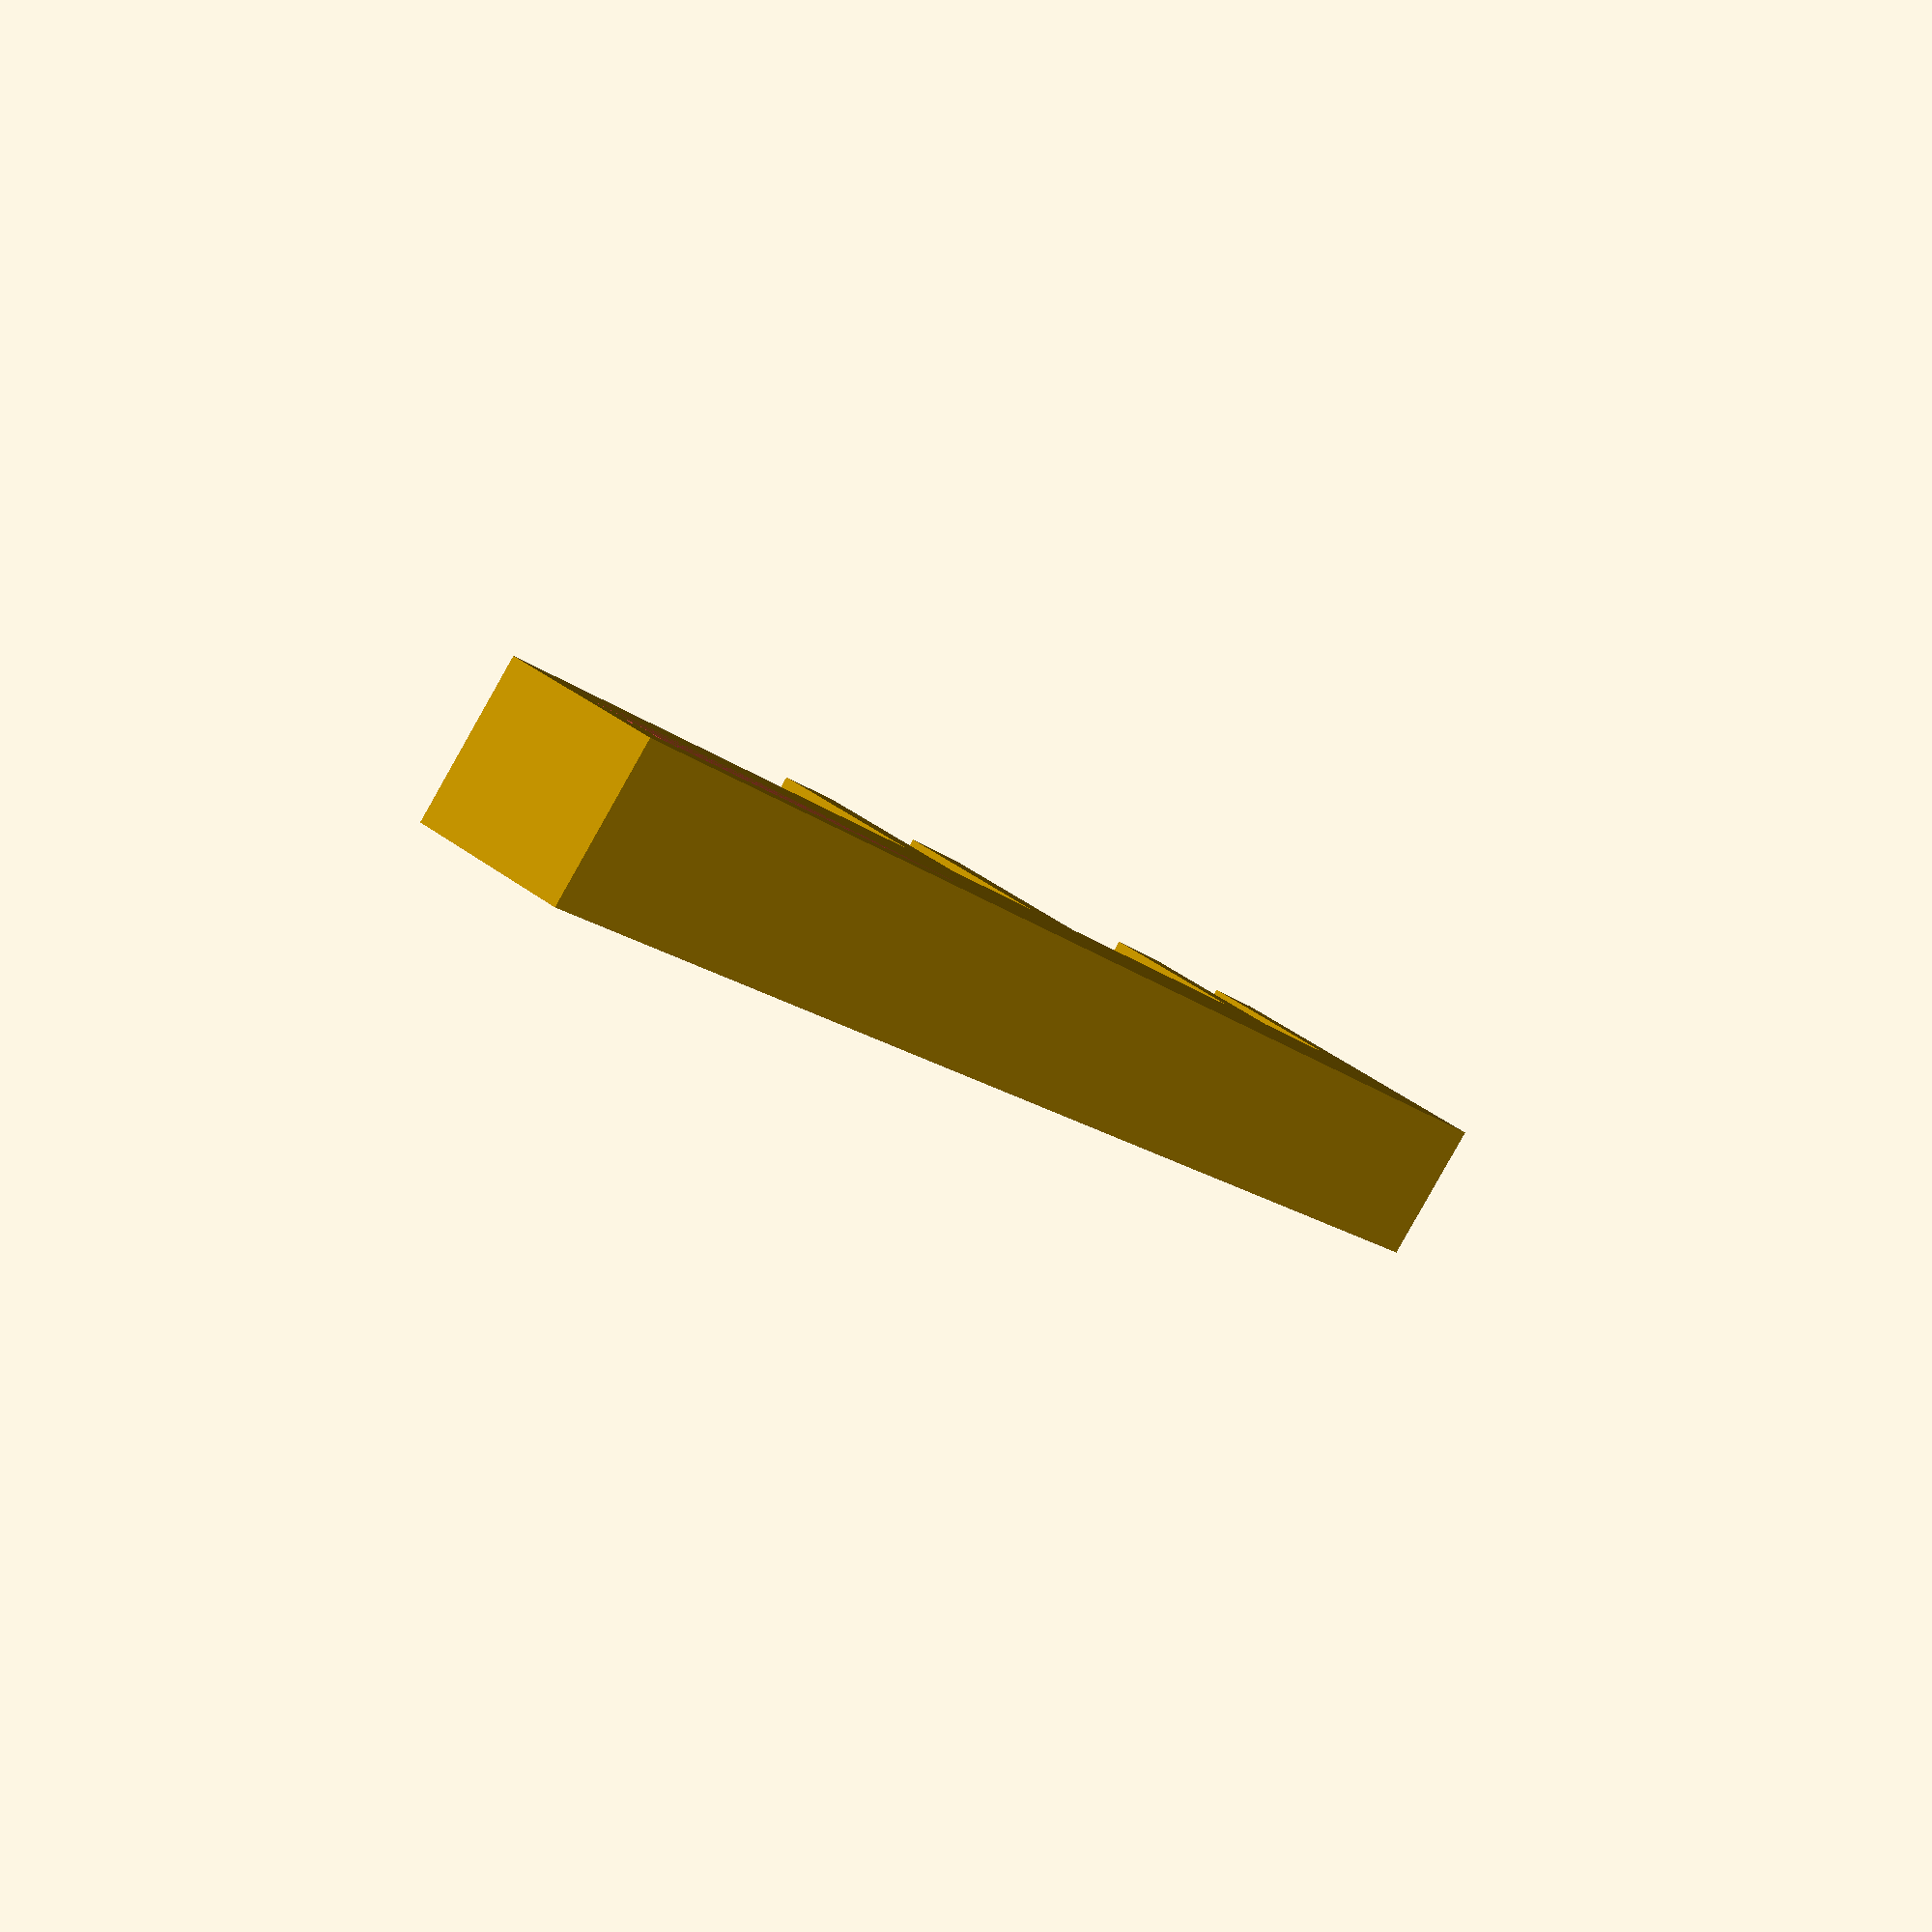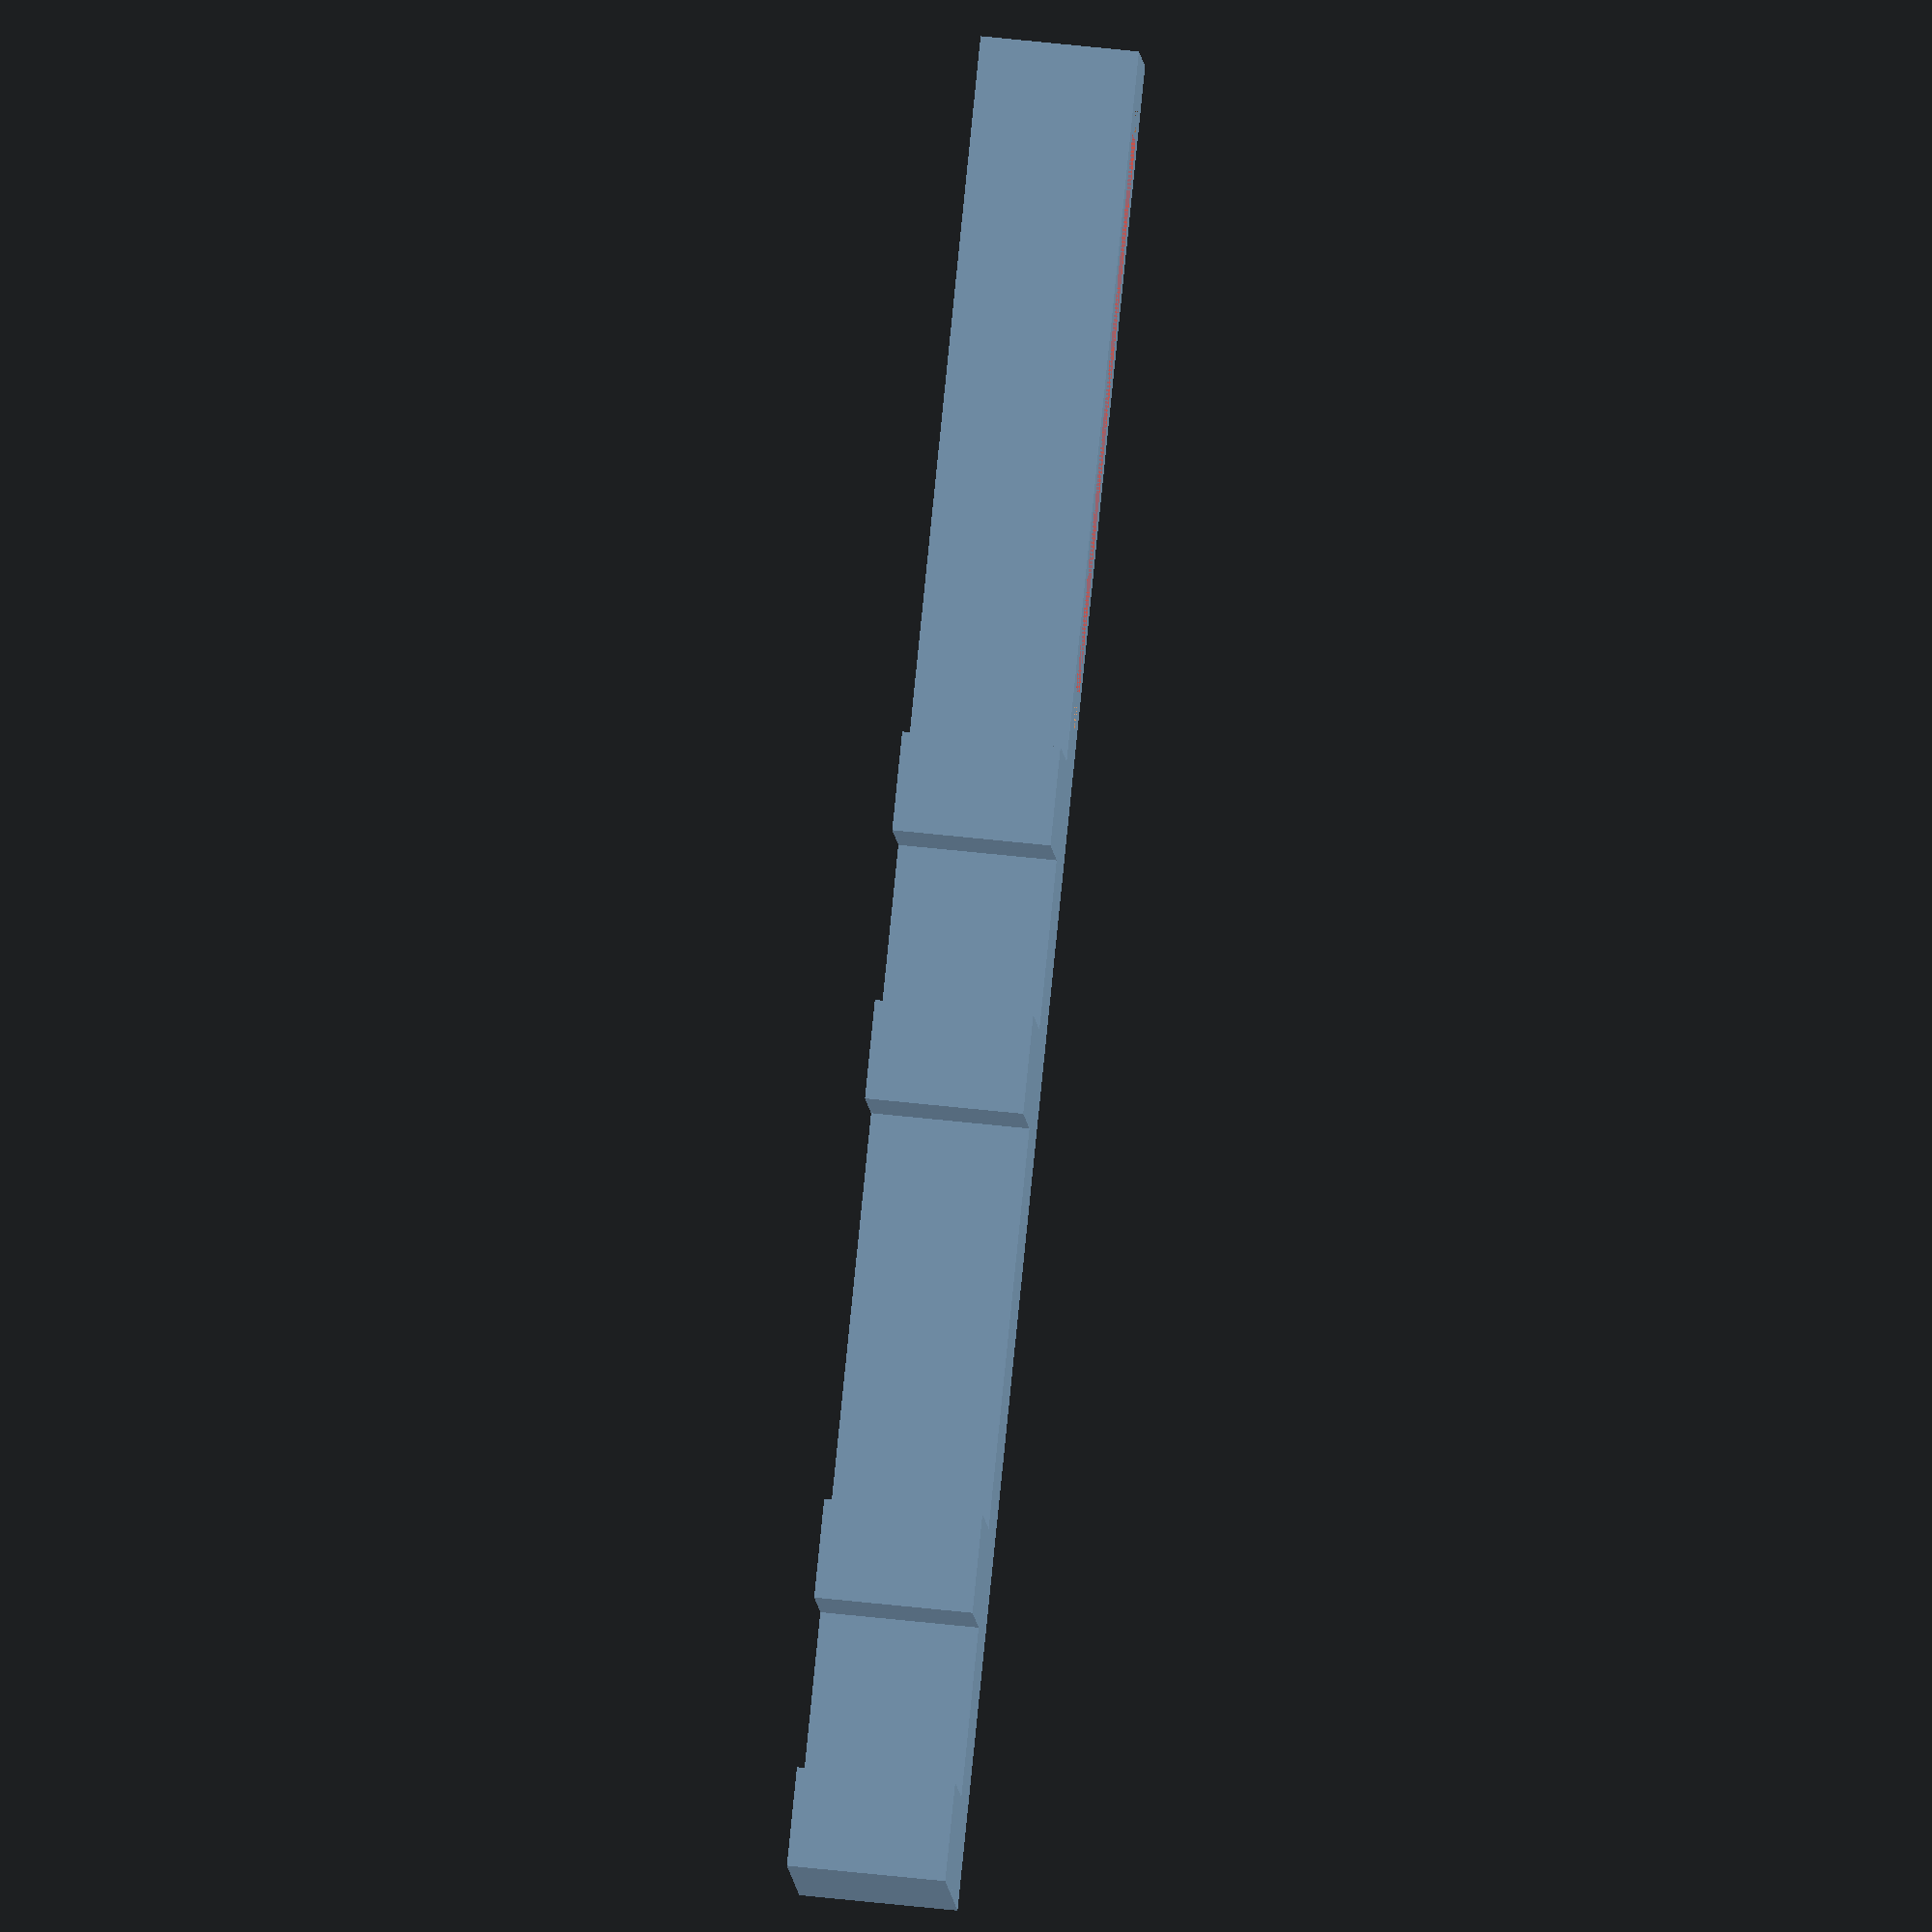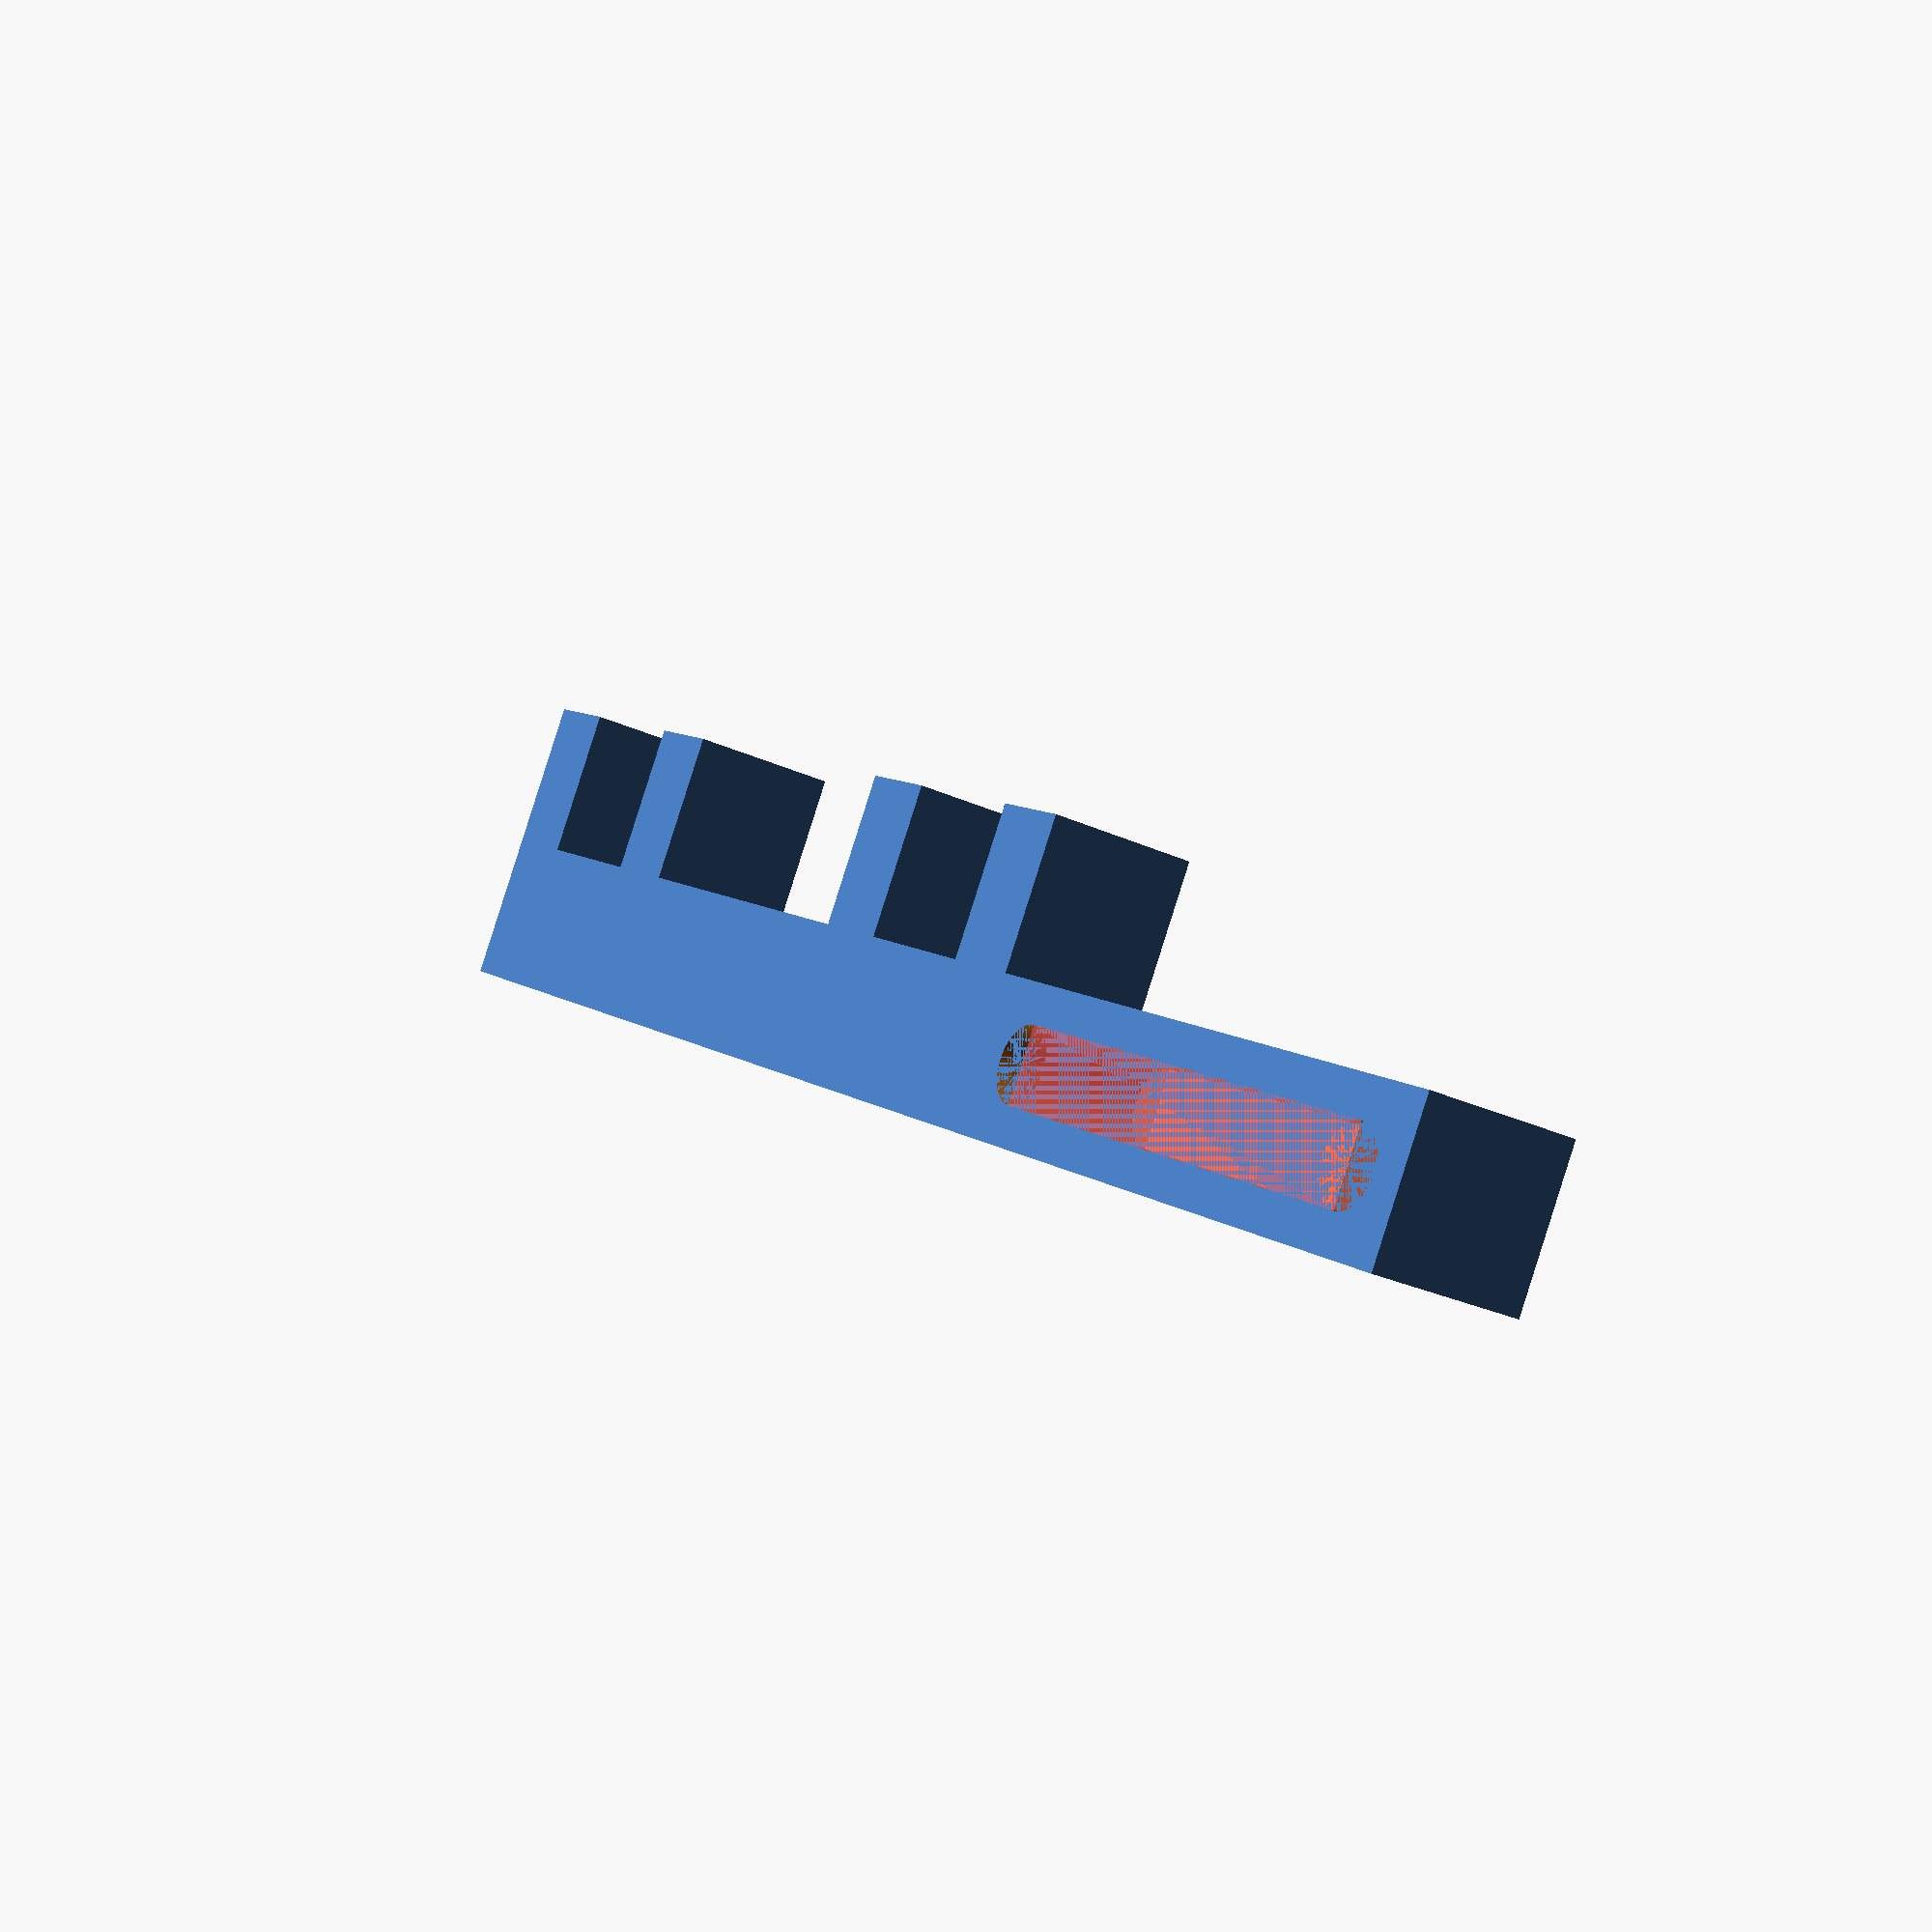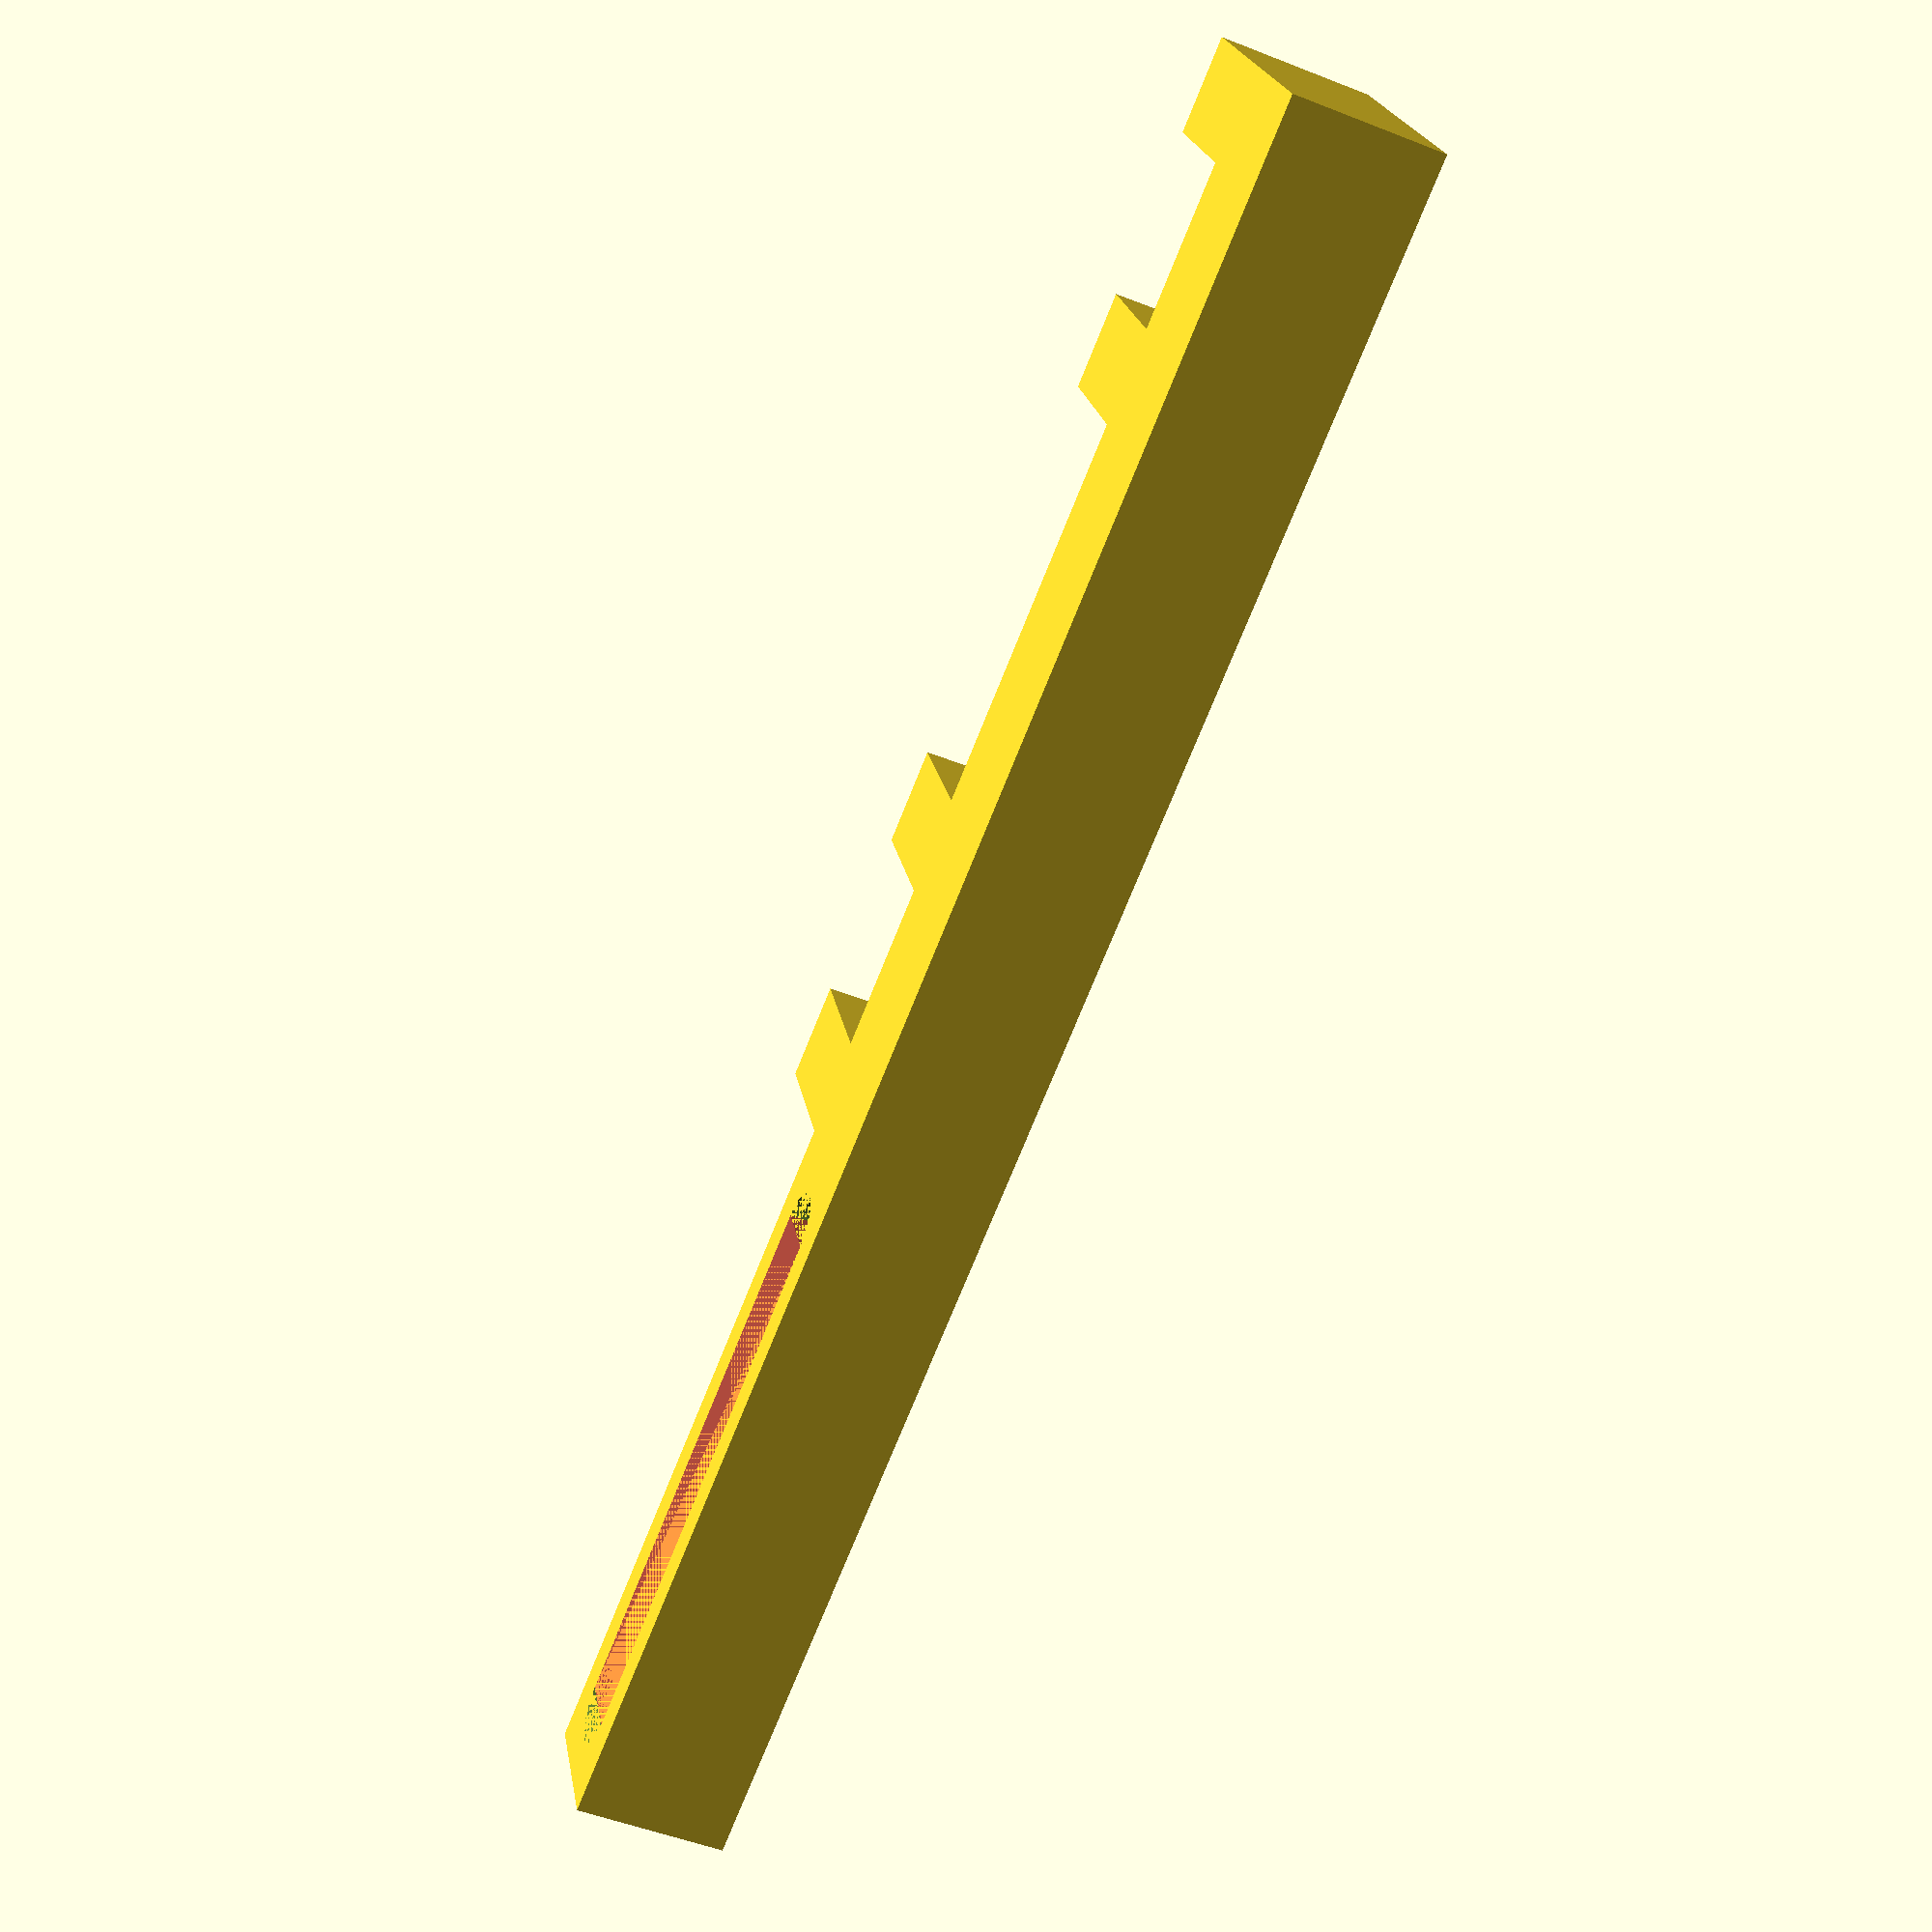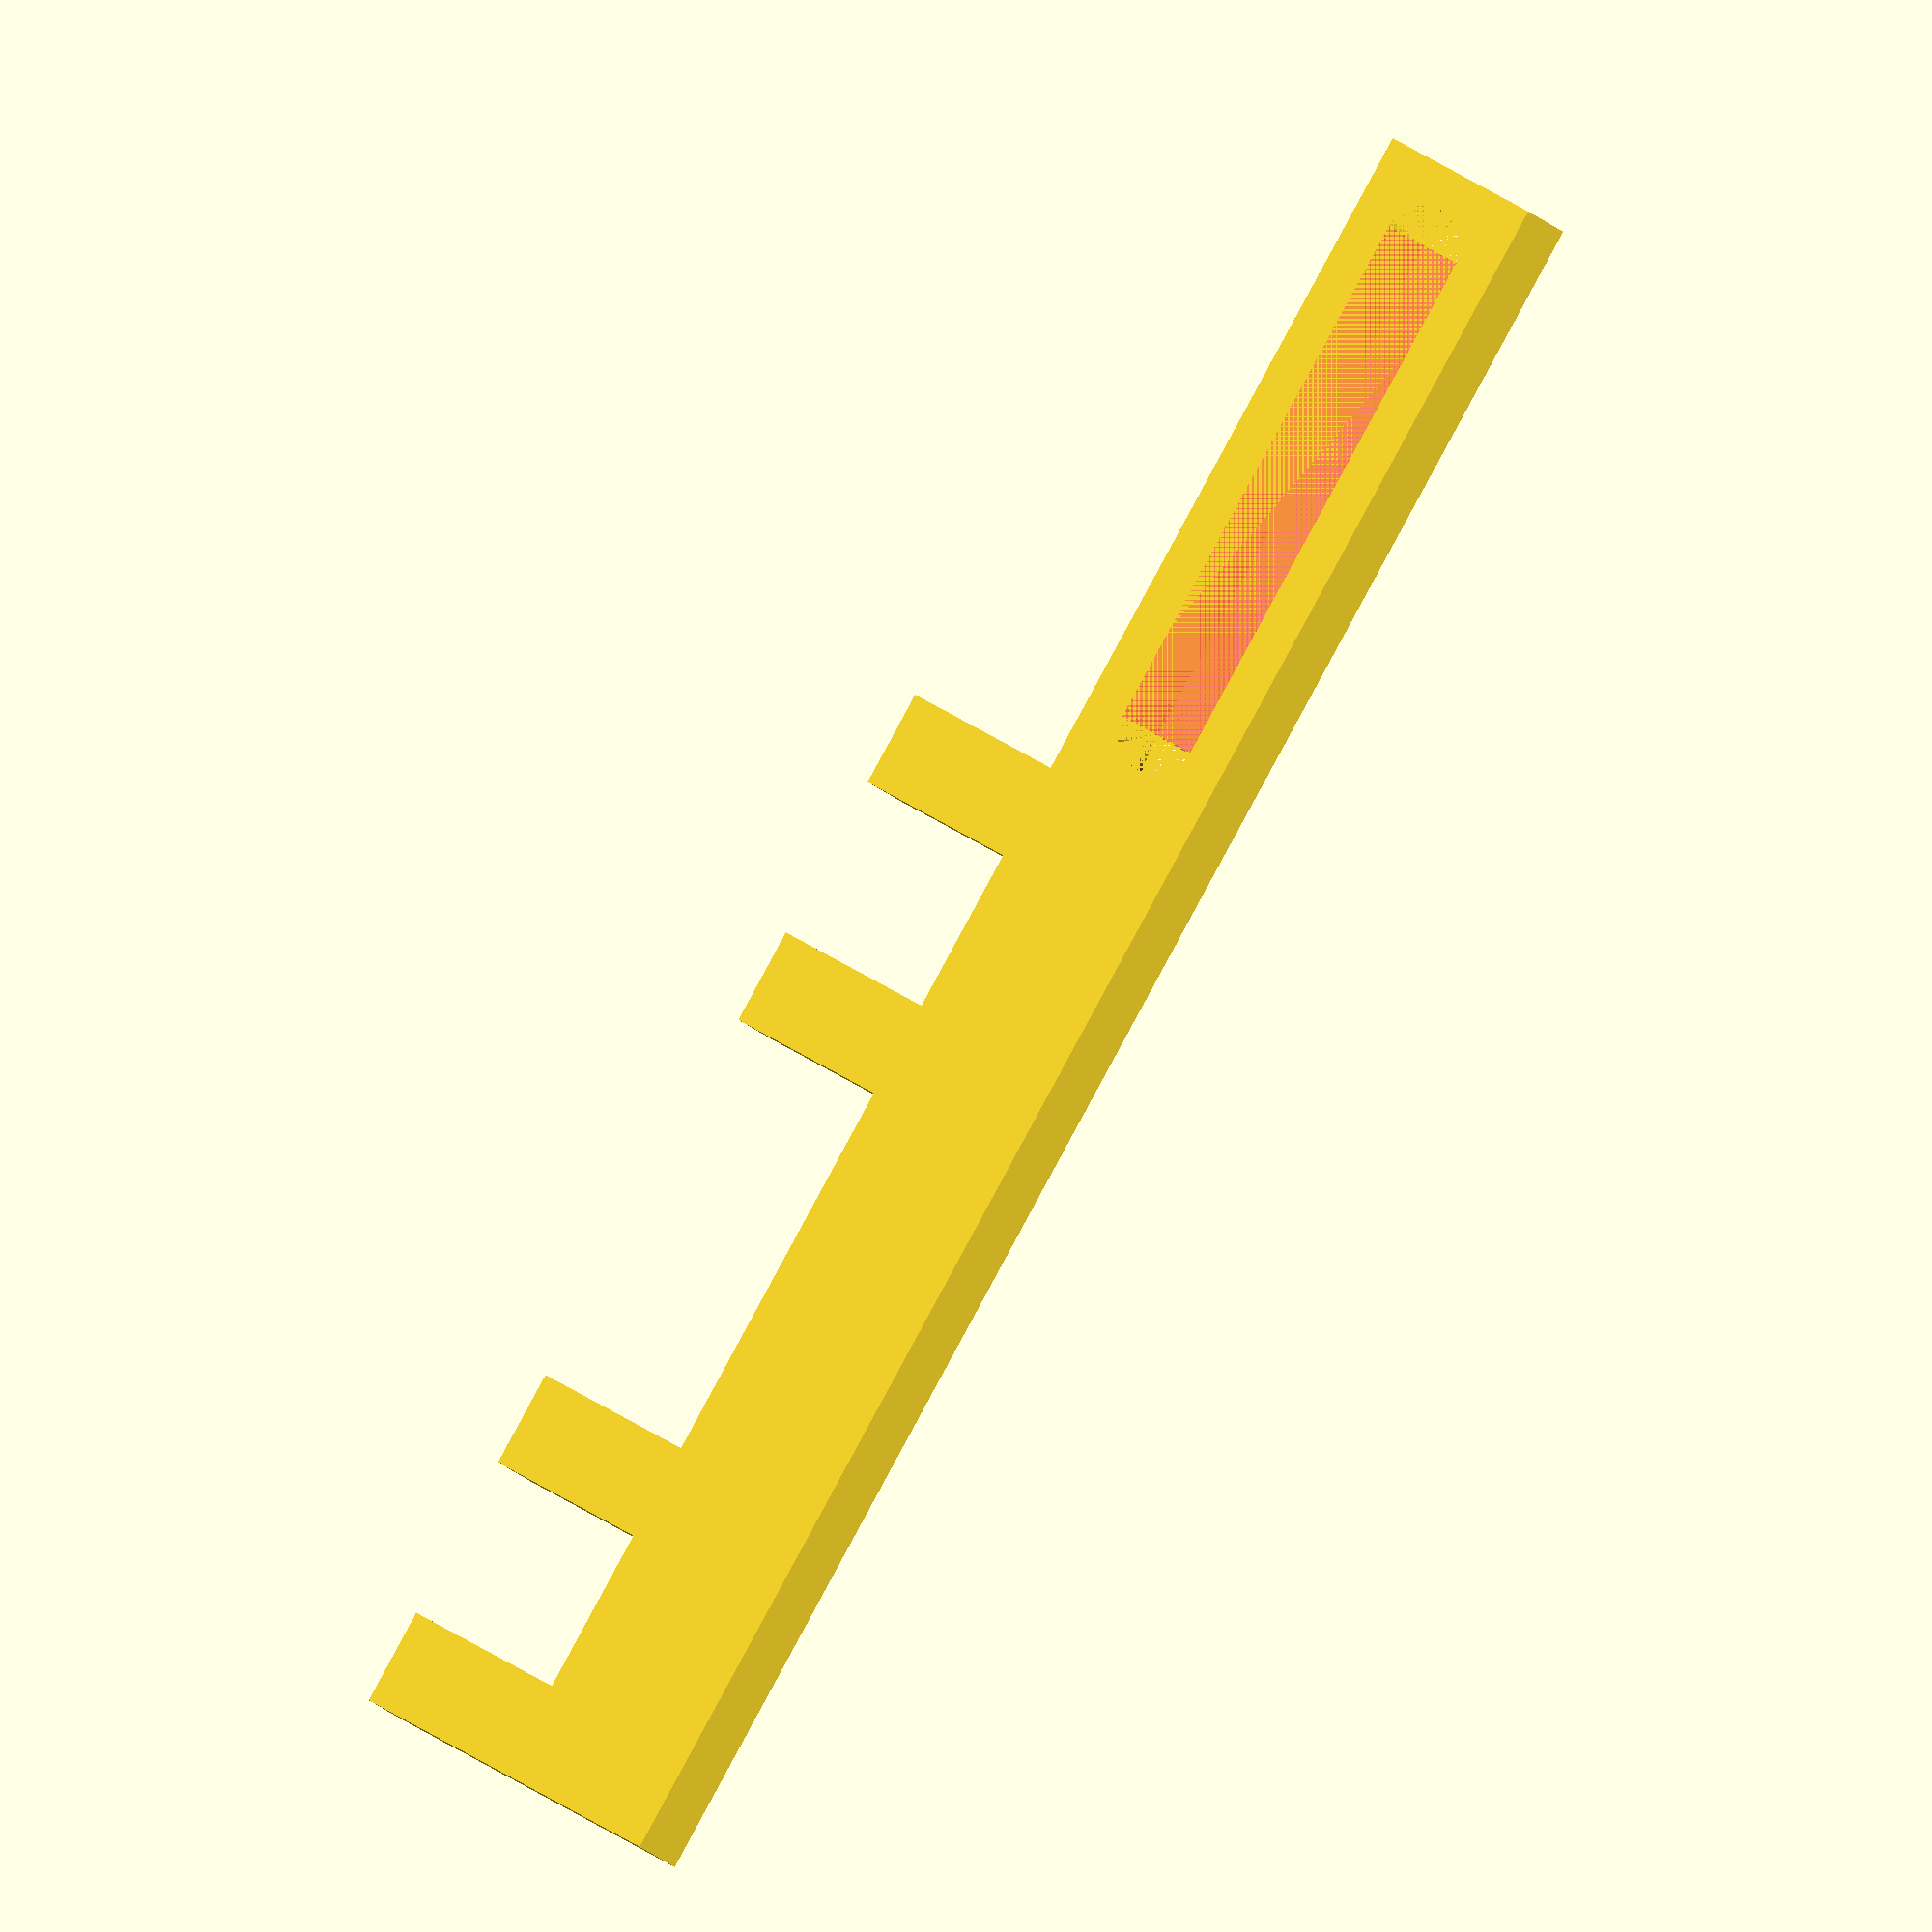
<openscad>
// triple gpu brace
// RTX 2080 TI Pair

// outside distance between gpus
outside_x = 47.5;       // outside of 2080s
extension_x = 36.0;     // extend to 1080
waterblock_x = 8.6;     // thickness of waterblock
jaw_x = 5.0;            // x dimension (thickness) of jaw
// not critical
backbone_x = outside_x + jaw_x + jaw_x;

backbone_y = 8;
jaw_y = 8;

thickness_z = 8;

$fn = 50;

difference () {
    union () {
        // backbone
        cube([backbone_x, backbone_y, thickness_z], center = true);

        // bottom 2080  lower-jaw
        translate([(backbone_x/2 - jaw_x/2),
            (backbone_y/2 + jaw_y/2),
            0])
        cube([jaw_x, jaw_y, thickness_z], center = true);
        // bottom 2080 upper-jaw
        translate([((backbone_x/2 - jaw_x) - (waterblock_x + jaw_x/2)),
            (backbone_y/2 + jaw_y/2),
            0])
        cube([jaw_x, jaw_y, thickness_z], center = true);
        
        // top 2080 jaws
       
        translate([-(backbone_x/2 - jaw_x/2),
            (backbone_y/2 + jaw_y/2),
            0])
        cube([jaw_x, jaw_y, thickness_z], center = true);
        
        translate([-((backbone_x/2 - jaw_x) - (waterblock_x + jaw_x/2)),
            (backbone_y/2 + jaw_y/2),
            0])
        cube([jaw_x, jaw_y, thickness_z], center = true); 
        
        // add the extension to connect 1080
        translate([backbone_x/2 + extension_x/2, 0, 0])
        cube([extension_x, backbone_y, thickness_z], center = true);
    }
    // subtract
    {
        translate([backbone_x/2 + 4, 0, 0])
        cylinder(r = 2, h = thickness_z, center = true);
        
        translate([backbone_x/2 + extension_x - 4, 0, 0])
        cylinder(r = 2, h = thickness_z, center = true);
        
        slot_x = (extension_x - 4 * 2);
        translate([backbone_x/2 + 4 + slot_x/2, 0, 0])
        #cube([ slot_x, 4, thickness_z], center = true);
    }
}
</openscad>
<views>
elev=86.7 azim=59.1 roll=150.5 proj=p view=wireframe
elev=296.3 azim=338.9 roll=276.2 proj=o view=wireframe
elev=208.7 azim=212.2 roll=124.7 proj=p view=wireframe
elev=229.1 azim=202.5 roll=293.8 proj=p view=solid
elev=187.5 azim=119.3 roll=167.3 proj=o view=solid
</views>
